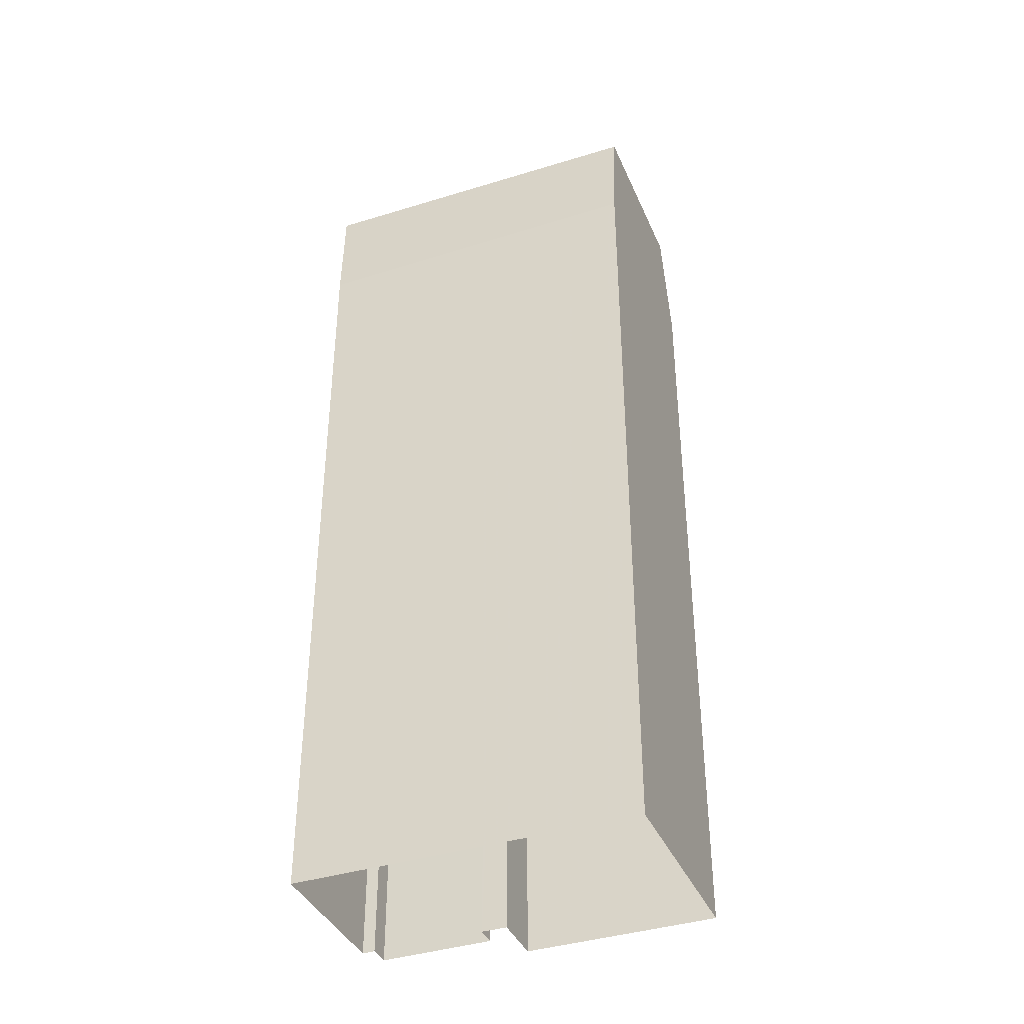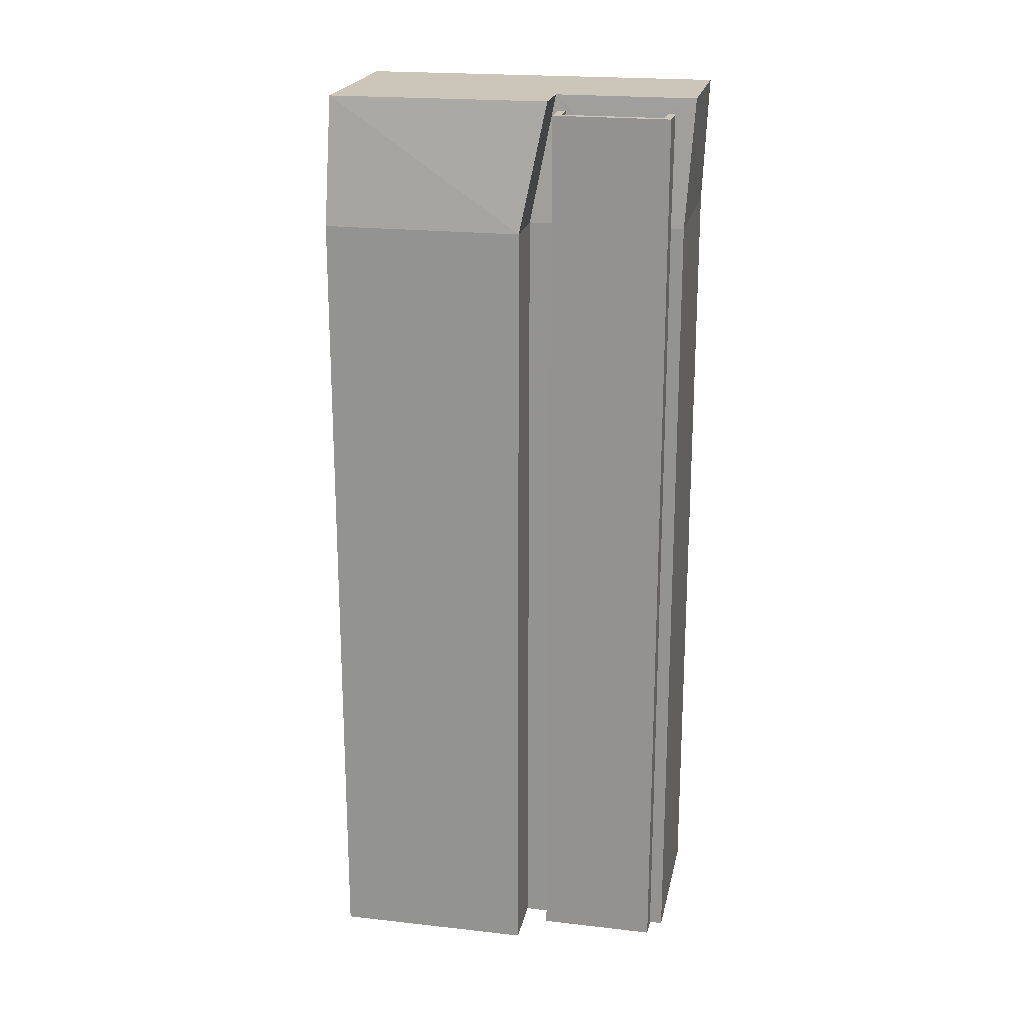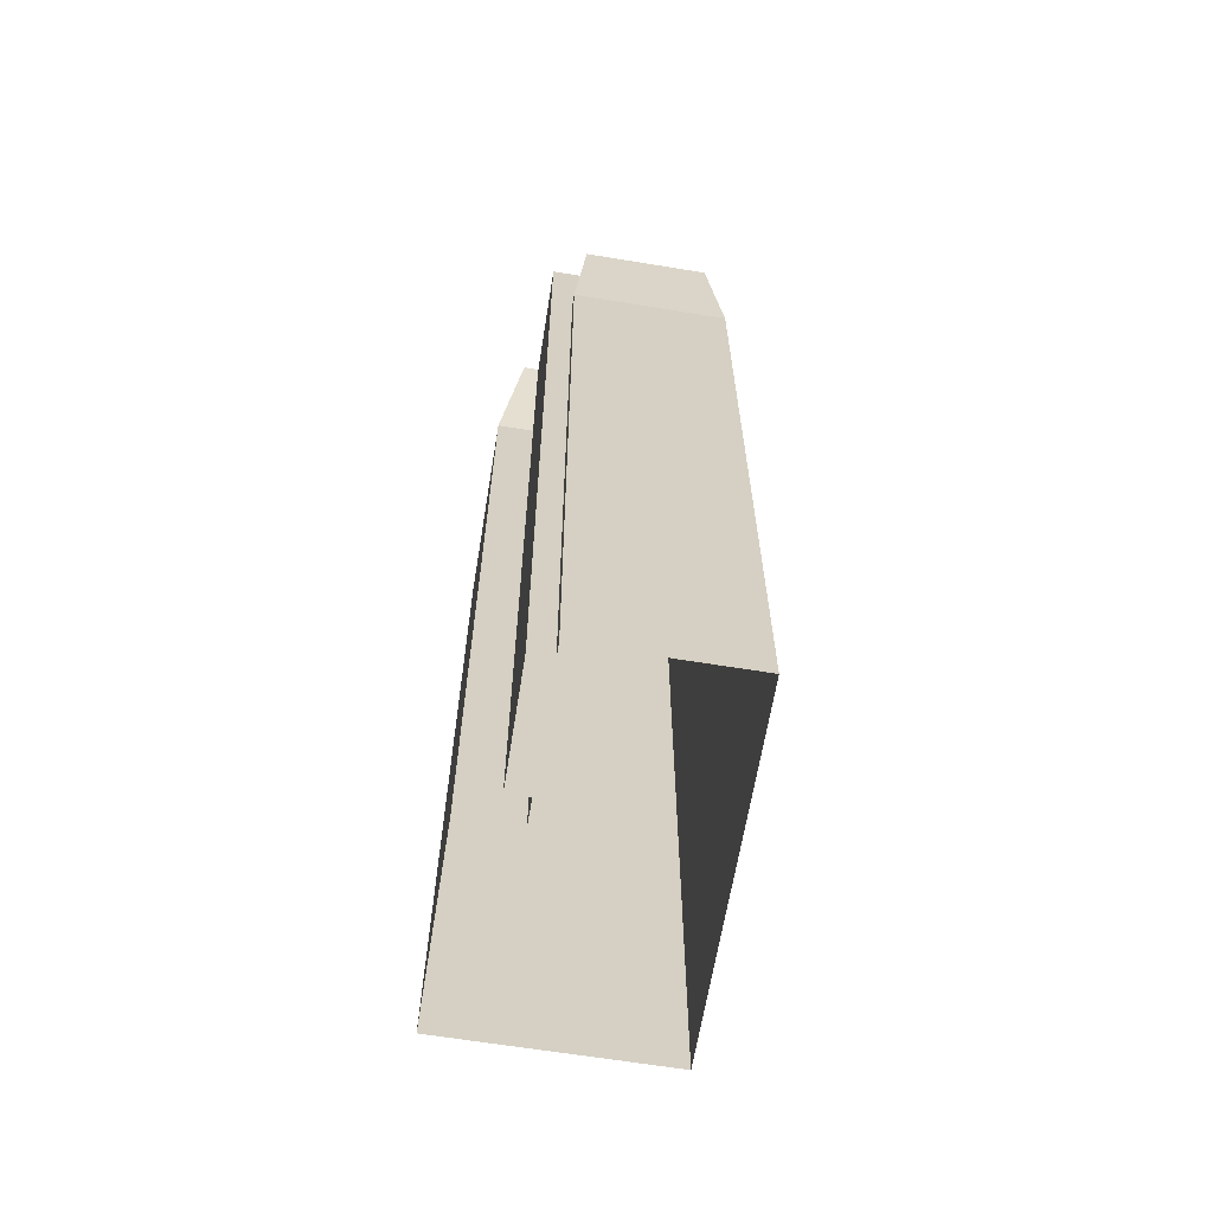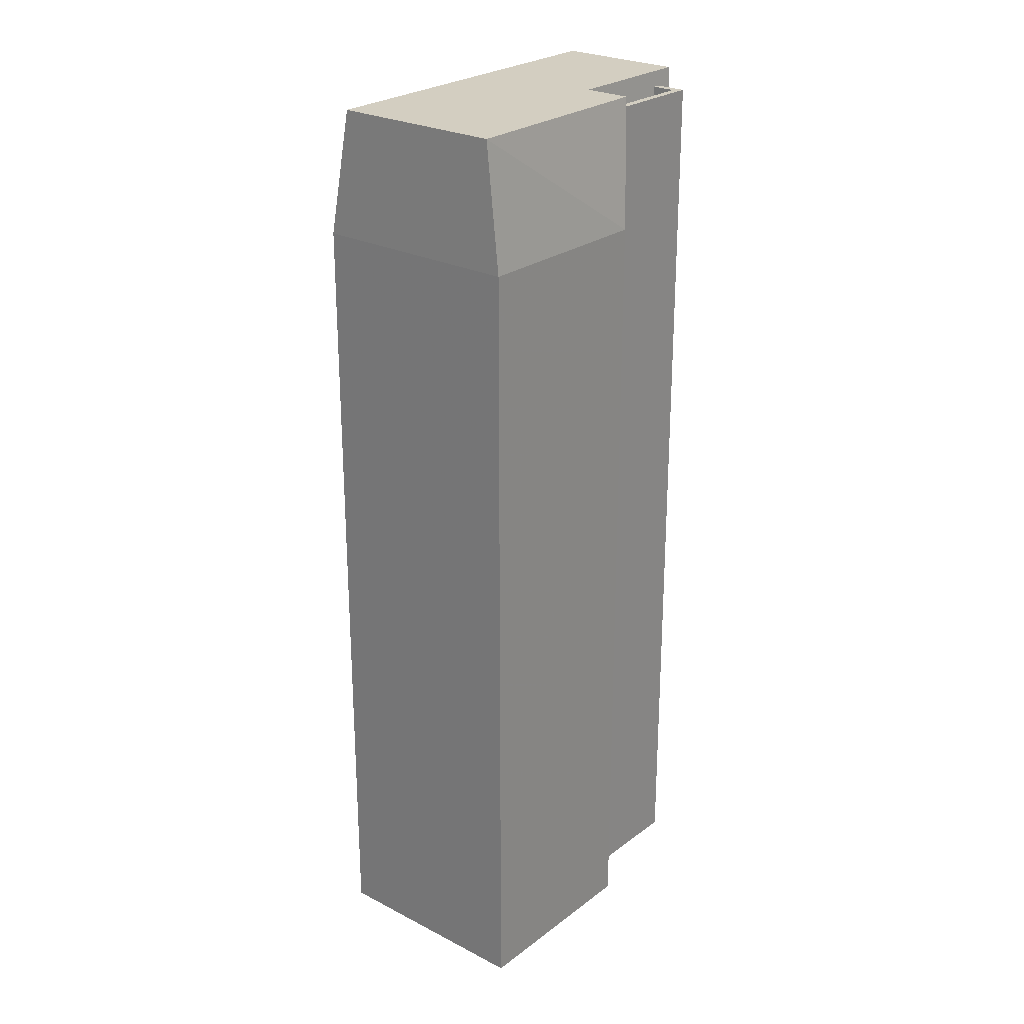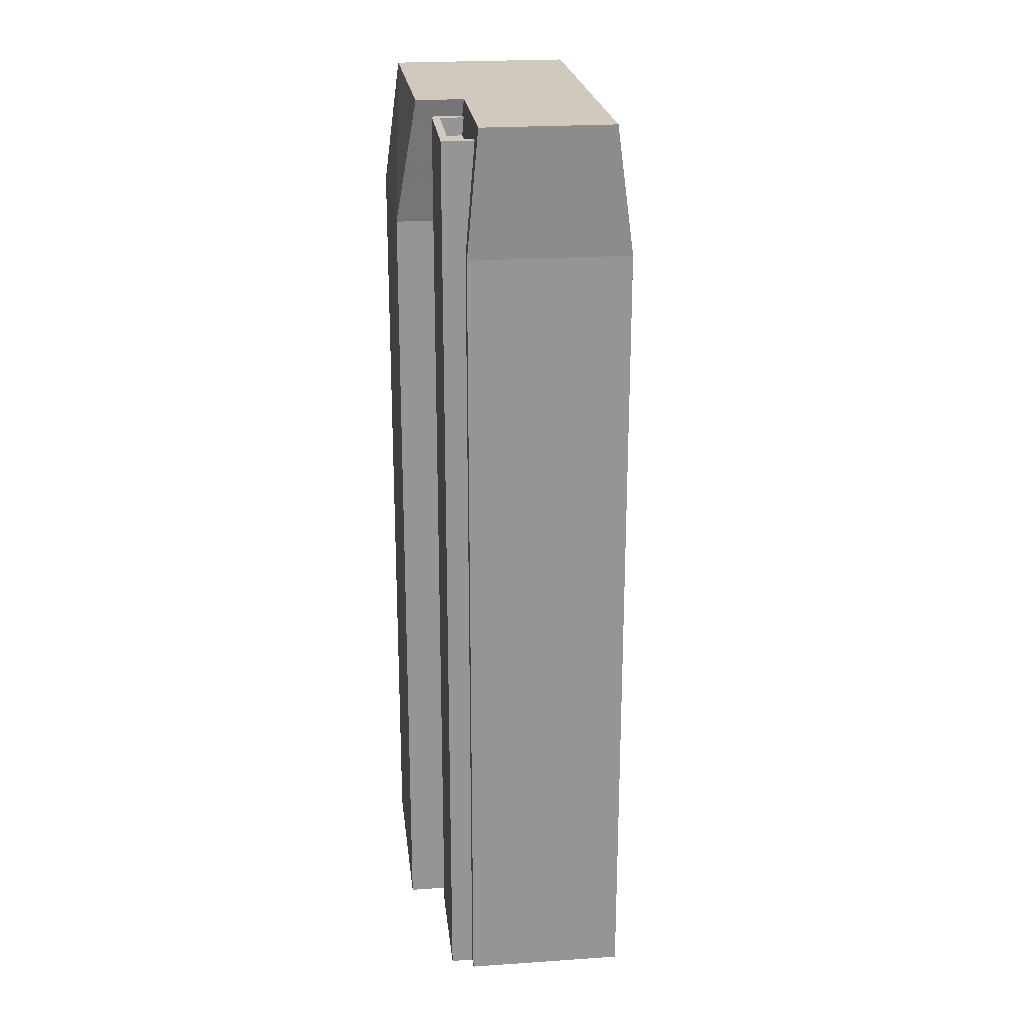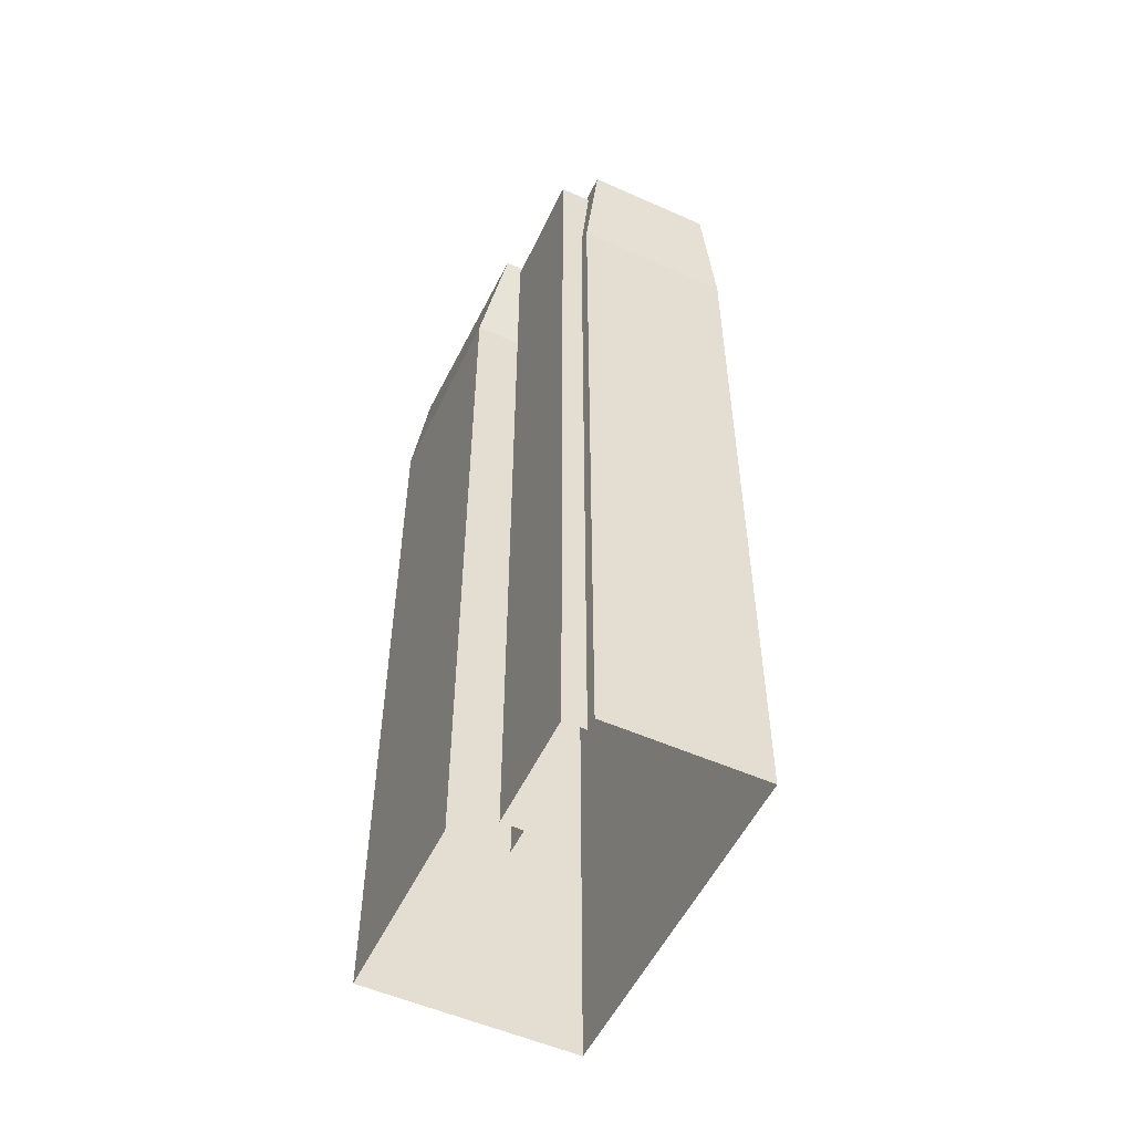
<metadata>
{"format":"obj","ext":"obj","renderer":"f3d","projection":"perspective","resolution":1024,"background":"white","views":[{"elev":-38.9,"azim":-16.8,"up":"+Z"},{"elev":20.9,"azim":152.9,"up":"+Z"},{"elev":-64.4,"azim":-137.9,"up":"+Z"},{"elev":25.3,"azim":91.3,"up":"+Z"},{"elev":23.0,"azim":-135.2,"up":"+Z"},{"elev":-53.8,"azim":-153.9,"up":"+Z"}]}
</metadata>
<code>
v -5663 -3.63e+04 2.324
v -5674 -3.629e+04 2.328
v -5665 -3.629e+04 2.327
v -5657 -3.629e+04 2.325
v -5670 -3.628e+04 2.329
v -5669 -3.628e+04 2.329
v -5663 -3.629e+04 2.328
v -5666 -3.629e+04 2.328
v -5669 -3.628e+04 2.329
v -5665 -3.629e+04 2.328
v -5669 -3.628e+04 37.97
v -5667 -3.629e+04 37.97
v -5669 -3.628e+04 37.97
v -5666 -3.629e+04 37.97
v -5666 -3.629e+04 37.97
v -5669 -3.628e+04 38.67
v -5669 -3.628e+04 38.67
v -5670 -3.628e+04 38.67
v -5669 -3.628e+04 38.67
v -5666 -3.629e+04 38.67
v -5665 -3.629e+04 38.67
v -5666 -3.629e+04 38.67
v -5666 -3.629e+04 38.67
v -5665 -3.629e+04 34.27
v -5665 -3.629e+04 39.3
v -5663 -3.629e+04 34.27
v -5666 -3.629e+04 39.3
v -5658 -3.629e+04 39.3
v -5657 -3.629e+04 34.27
v -5662 -3.63e+04 39.3
v -5673 -3.629e+04 39.3
v -5663 -3.63e+04 34.27
v -5674 -3.629e+04 34.28
v -5670 -3.628e+04 39.3
v -5666 -3.629e+04 34.27
v -5669 -3.628e+04 34.28
v -5669 -3.628e+04 34.77
v -5670 -3.628e+04 34.28
f 1 2 3
f 1 3 4
f 2 5 6
f 4 3 7
f 8 6 9
f 10 8 9
f 3 2 8
f 2 6 8
f 11 12 13
f 12 14 13
f 12 15 14
f 16 17 18
f 18 17 19
f 20 21 22
f 23 20 22
f 17 21 19
f 22 21 17
f 24 25 26
f 27 25 24
f 25 28 26
f 26 28 29
f 30 31 32
f 32 31 33
f 28 25 27
f 28 27 30
f 27 31 30
f 27 34 31
f 11 17 16
f 11 13 17
f 22 13 14
f 22 17 13
f 22 14 15
f 23 22 15
f 21 10 9
f 19 21 9
f 21 35 10
f 10 35 8
f 20 35 21
f 6 36 9
f 9 36 19
f 37 18 19
f 36 37 19
f 8 24 3
f 8 35 24
f 24 7 3
f 24 26 7
f 29 4 7
f 26 29 7
f 32 1 4
f 29 32 4
f 32 2 1
f 32 33 2
f 33 38 5
f 2 33 5
f 36 5 38
f 36 6 5
f 29 30 32
f 28 30 29
f 31 34 33
f 38 33 34
f 35 20 24
f 24 20 27
f 23 12 27
f 23 15 12
f 20 23 27
f 38 34 37
f 11 16 12
f 16 27 12
f 16 34 27
f 18 37 34
f 18 34 16
f 36 38 37

</code>
